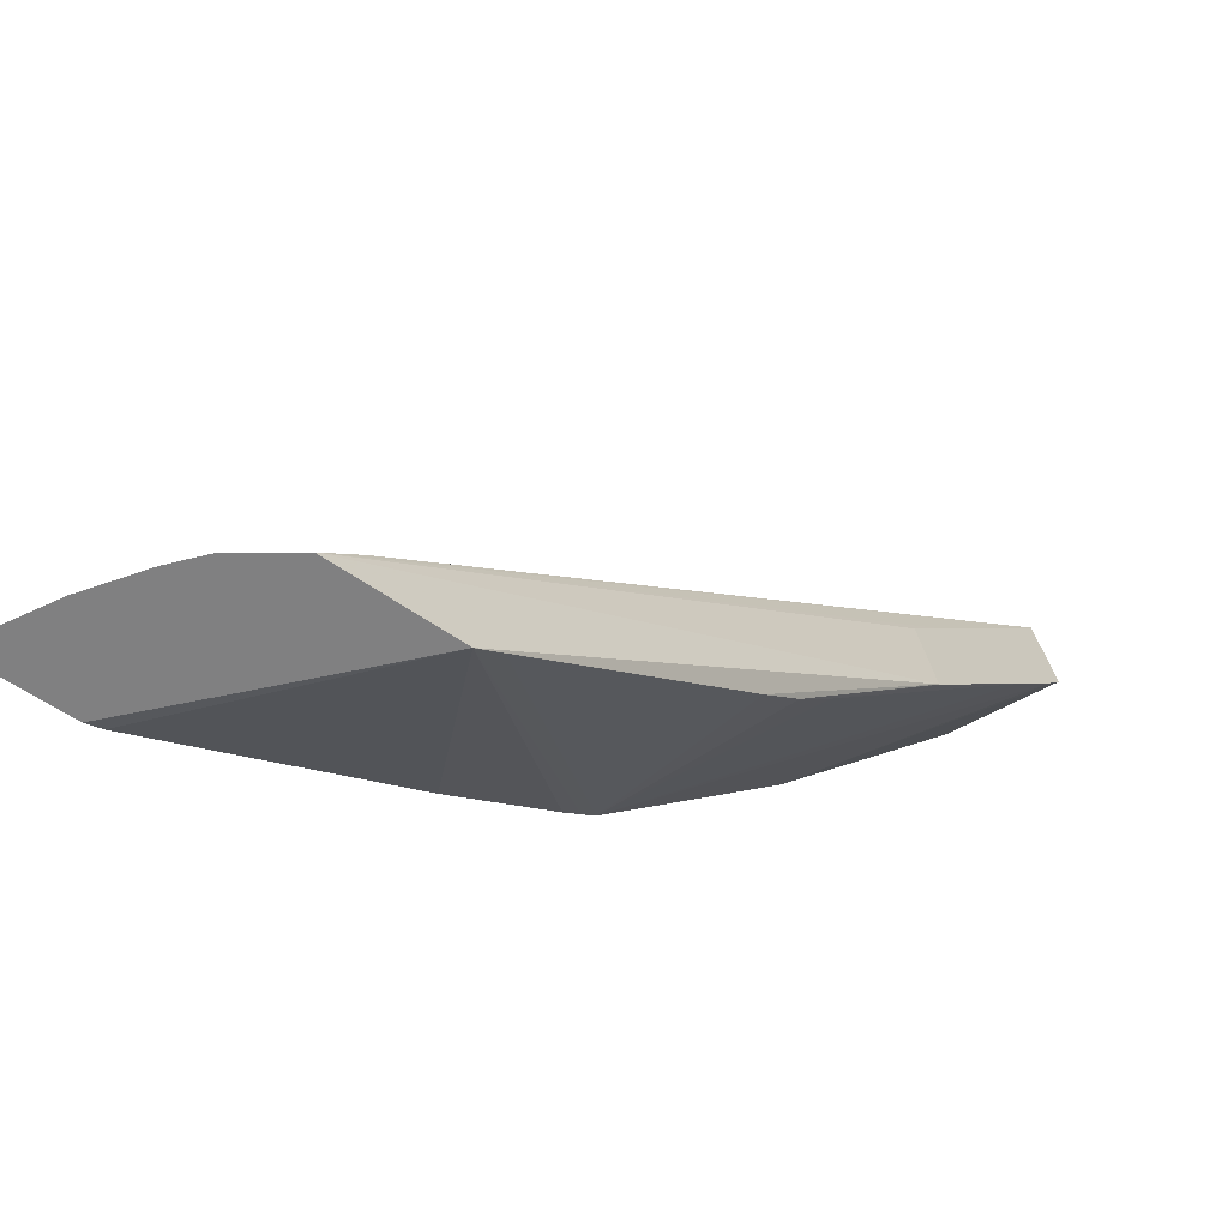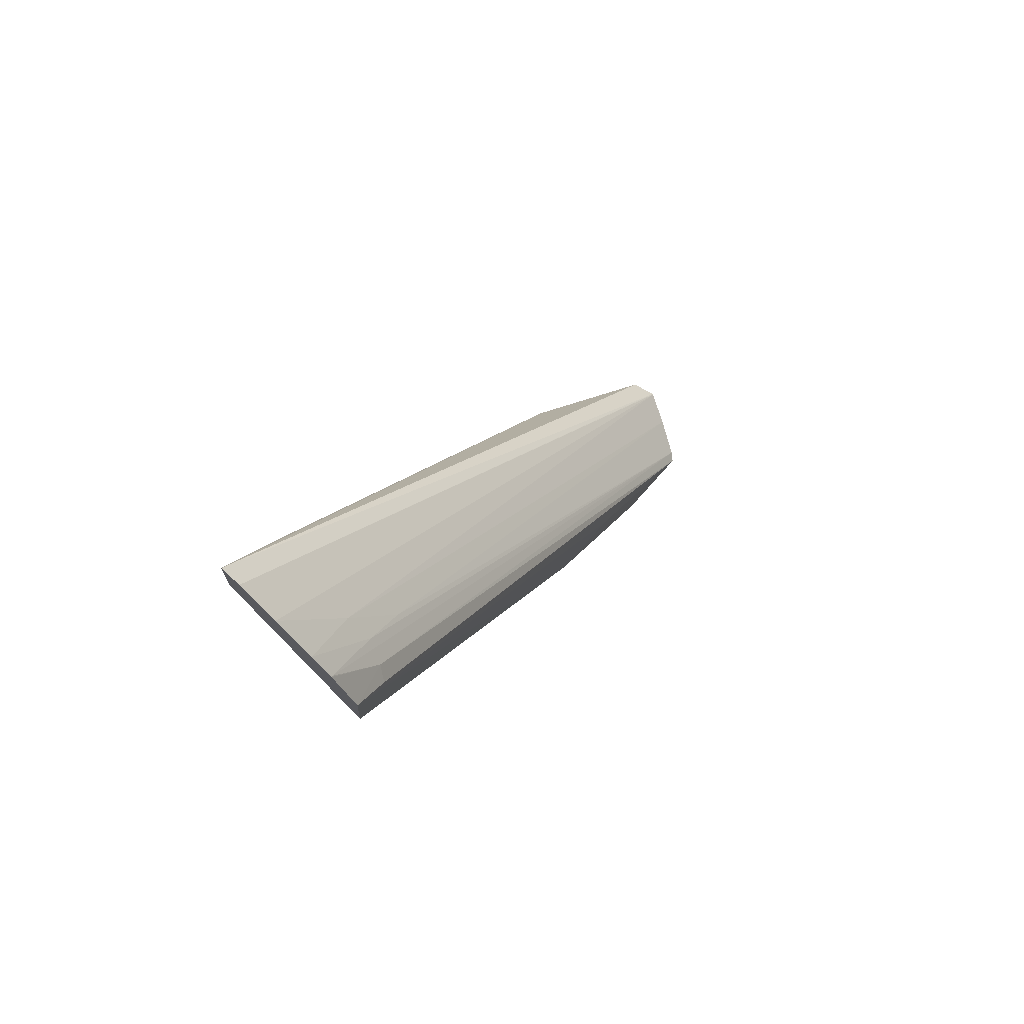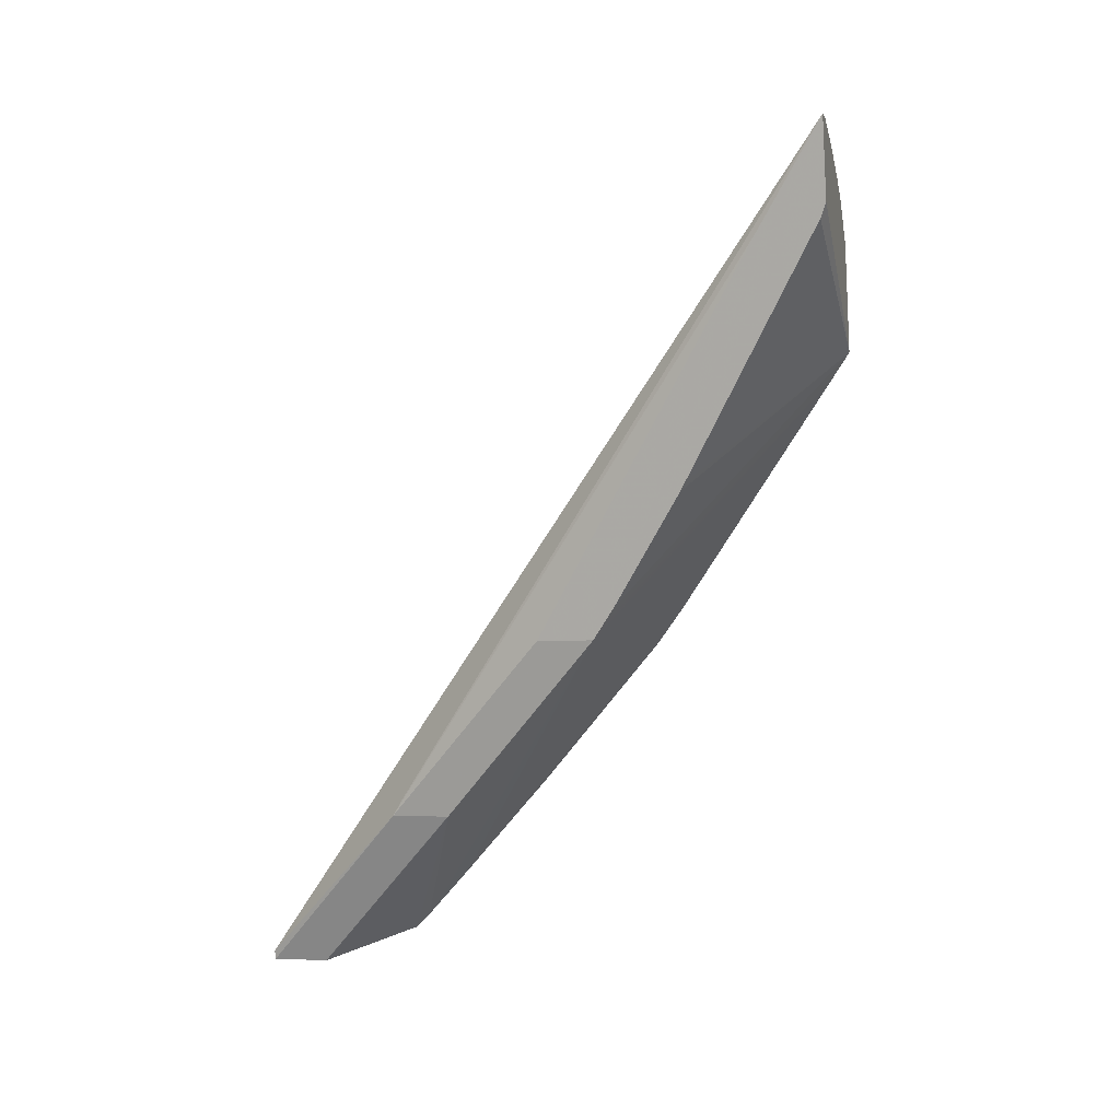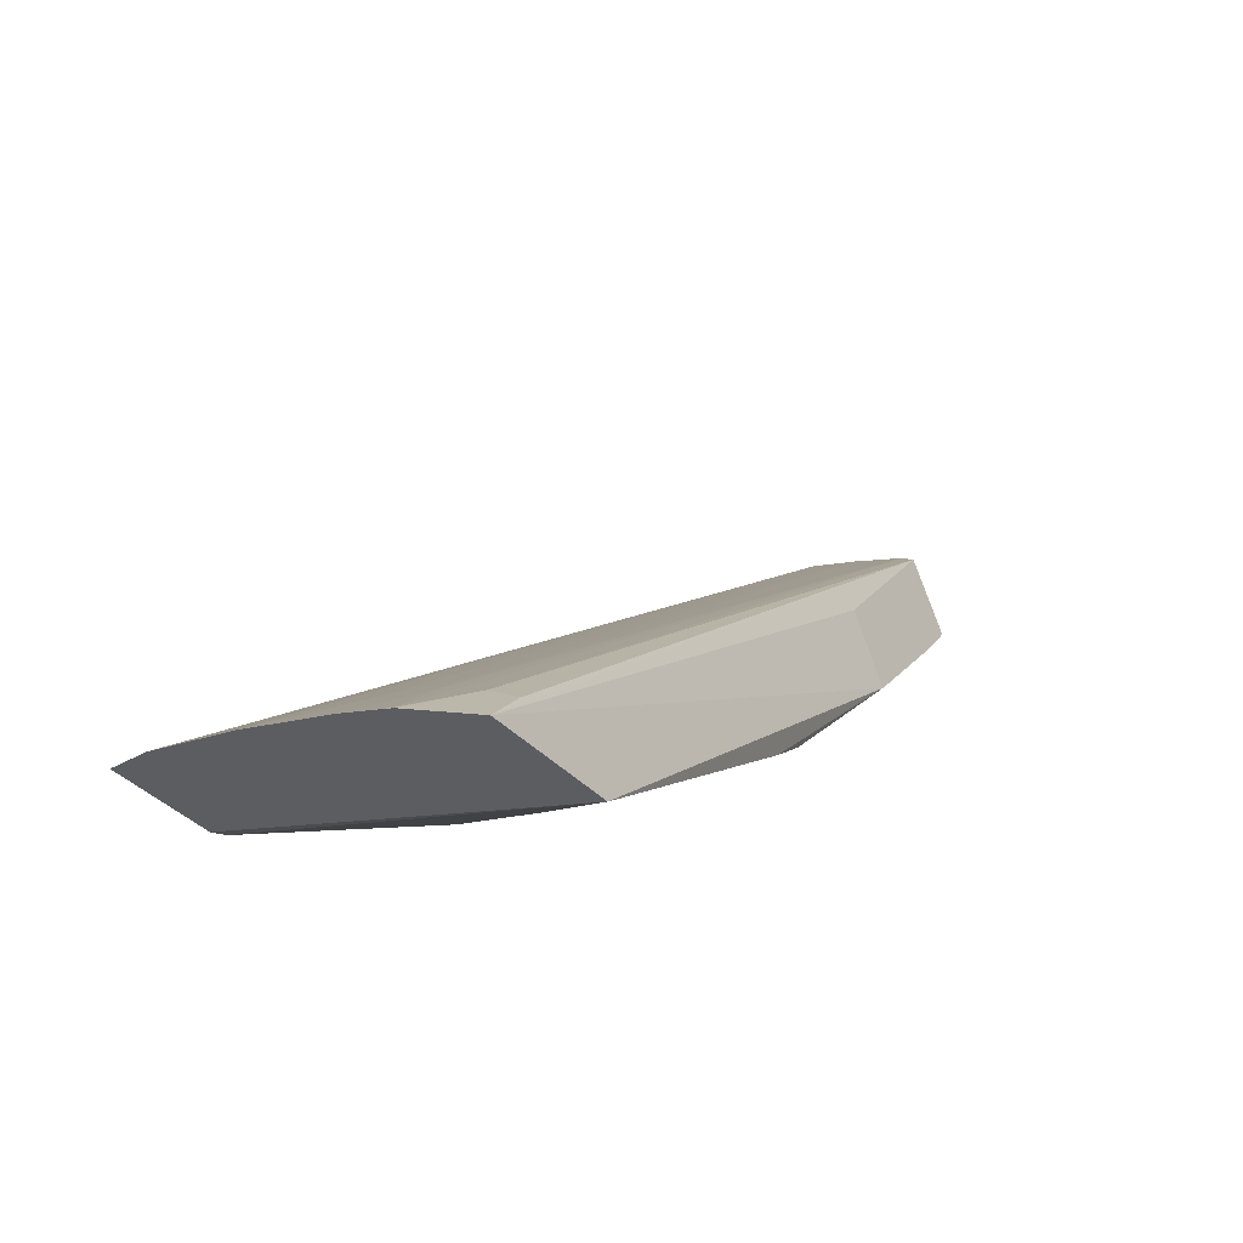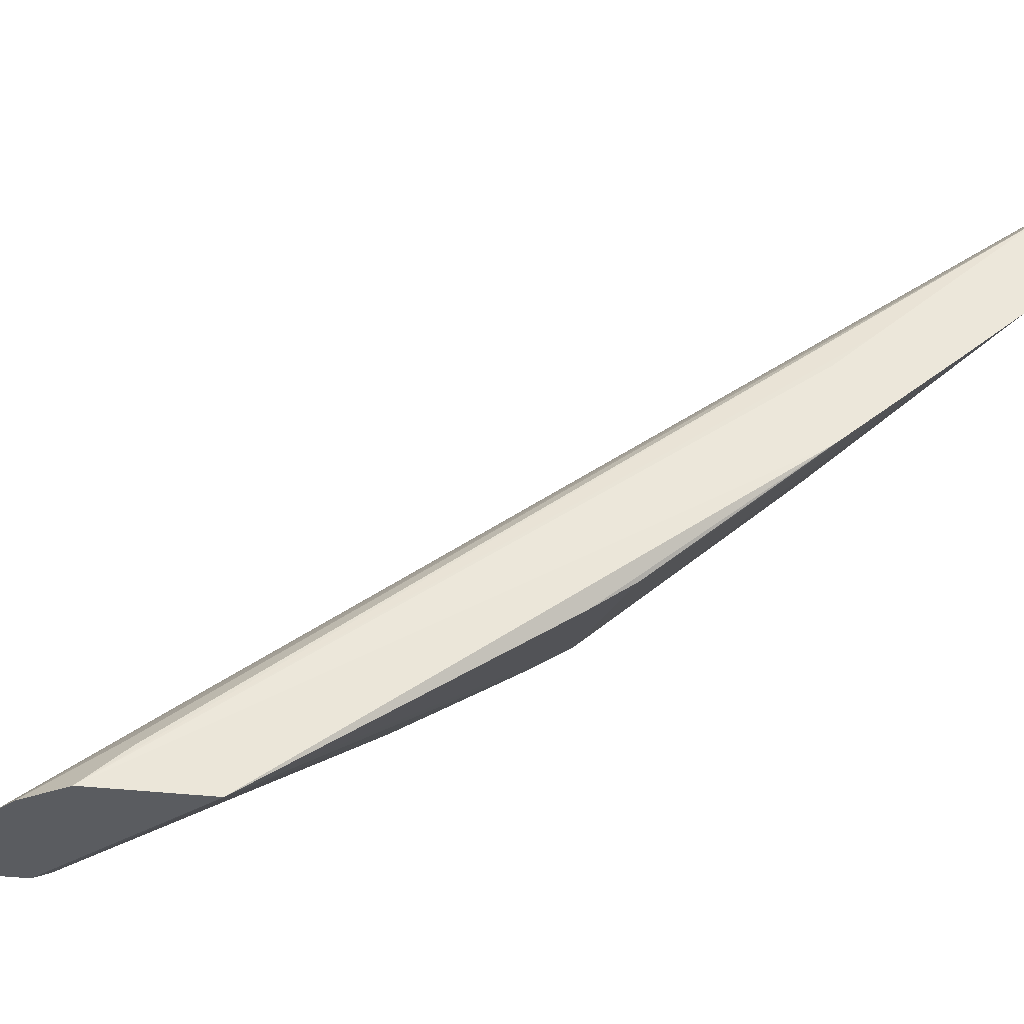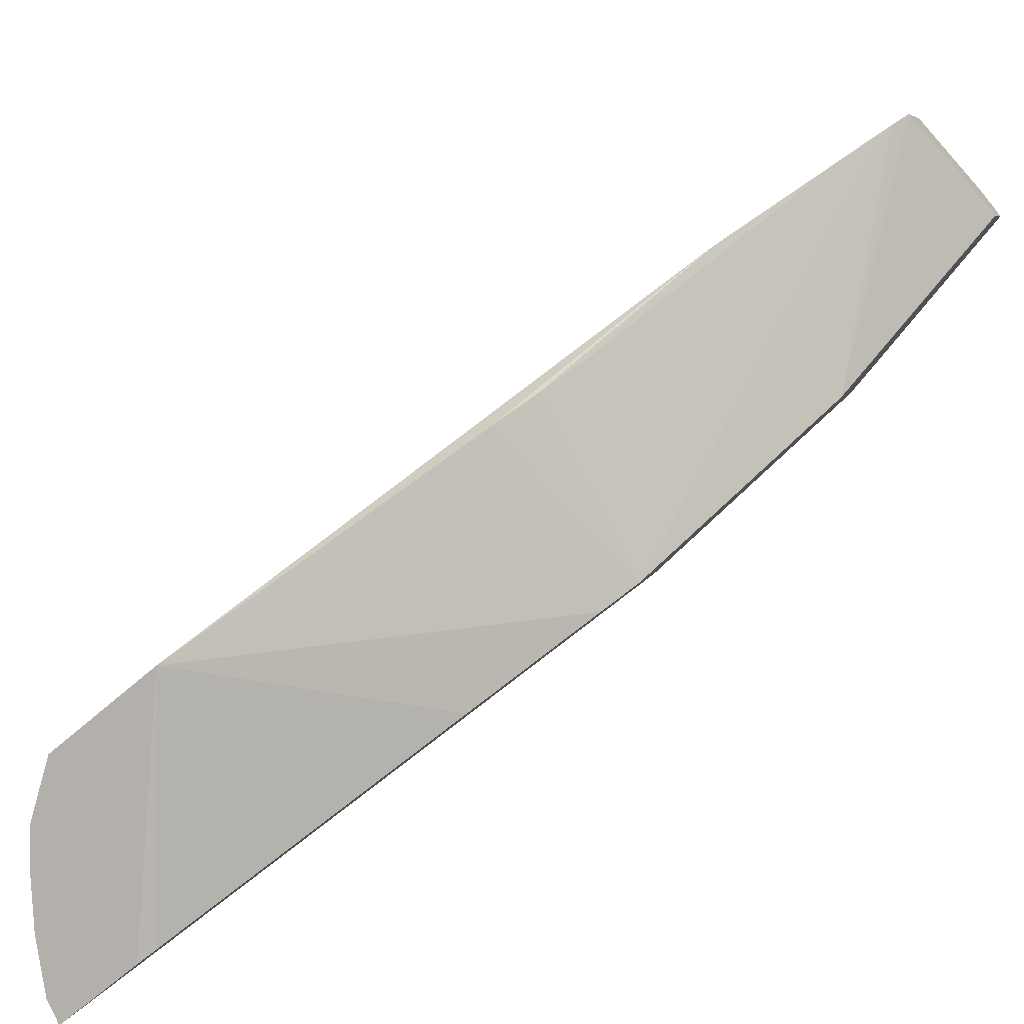
<metadata>
{"format":"obj","ext":"obj","renderer":"f3d","projection":"perspective","resolution":1024,"background":"white","views":[{"elev":-43.4,"azim":-129.5,"up":"+Z"},{"elev":79.5,"azim":-120.5,"up":"+Y"},{"elev":11.5,"azim":121.1,"up":"+Y"},{"elev":-29.1,"azim":-145.7,"up":"+Z"},{"elev":-15.9,"azim":-93.2,"up":"+Z"},{"elev":-72.9,"azim":-49.4,"up":"+Z"}]}
</metadata>
<code>
v -0.03036 0.1364 0.04251
v -0.03039 0.1364 0.04251
v -0.02984 0.1364 0.04211
v -0.02984 0.1366 0.04213
v -0.03278 0.1579 0.02852
v -0.03327 0.1578 0.02867
v -0.03134 0.1364 0.0423
v -0.03239 0.1364 0.04201
v -0.03076 0.1364 0.04241
v -0.03037 0.1364 0.04248
v -0.03423 0.1572 0.02894
v -0.03461 0.1549 0.03028
v -0.03027 0.1365 0.04078
v -0.02996 0.1409 0.03832
v -0.02995 0.1409 0.03835
v -0.03003 0.1414 0.03811
v -0.03231 0.1553 0.02989
v -0.0328 0.156 0.02839
v -0.03486 0.1531 0.03131
v -0.03265 0.1364 0.04189
v -0.03519 0.1543 0.03051
v -0.03571 0.156 0.02936
v -0.0358 0.1541 0.03038
v -0.03043 0.1364 0.0423
v -0.03325 0.1366 0.04001
v -0.03519 0.1565 0.0292
v -0.03038 0.141 0.037
v -0.03029 0.1365 0.04073
v -0.03038 0.141 0.03699
v -0.03066 0.1457 0.03459
v -0.03212 0.1542 0.03041
v -0.0328 0.156 0.0284
v -0.0328 0.156 0.02839
v -0.03618 0.1539 0.03025
v -0.03643 0.1549 0.0295
v -0.03363 0.1401 0.03898
v -0.03555 0.1562 0.02929
v -0.03573 0.156 0.02933
v -0.03059 0.1375 0.03982
v -0.03337 0.137 0.03967
v -0.03108 0.1458 0.03329
v -0.03276 0.1556 0.0285
v -0.03646 0.1523 0.02931
v -0.03644 0.1549 0.02949
v -0.03386 0.1409 0.0383
v -0.03342 0.1372 0.03951
v -0.03371 0.1383 0.03866
v -0.03474 0.144 0.03434
v -0.03498 0.1449 0.03364
v -0.03519 0.1458 0.03305
v -0.03633 0.1517 0.02967
v -0.03115 0.1462 0.03308
v -0.03178 0.1496 0.03128
v -0.03174 0.1494 0.03138
v -0.03124 0.1466 0.03283
v -0.03443 0.1411 0.03653
v -0.03442 0.141 0.03658
f 1 2 3
f 1 3 4
f 1 4 5
f 1 5 6
f 1 6 2
f 2 7 8
f 2 8 9
f 2 9 24
f 2 24 10
f 2 10 3
f 2 6 11
f 2 11 12
f 2 12 7
f 3 10 24
f 3 24 13
f 3 13 27
f 3 27 14
f 3 14 15
f 3 15 4
f 4 15 16
f 4 16 5
f 5 17 31
f 5 31 30
f 5 30 41
f 5 41 52
f 5 52 55
f 5 55 54
f 5 54 53
f 5 53 42
f 5 42 32
f 5 32 18
f 5 18 33
f 5 33 43
f 5 43 44
f 5 44 38
f 5 38 37
f 5 37 26
f 5 26 11
f 5 11 6
f 5 16 15
f 5 15 17
f 7 12 19
f 7 19 8
f 8 20 9
f 8 19 21
f 8 21 22
f 8 22 23
f 8 23 20
f 9 20 25
f 9 25 24
f 11 26 12
f 12 26 21
f 12 21 19
f 13 24 25
f 13 25 28
f 13 28 29
f 13 29 27
f 14 27 41
f 14 41 30
f 14 30 15
f 15 30 31
f 15 31 17
f 18 32 33
f 20 23 34
f 20 34 35
f 20 35 36
f 20 36 45
f 20 45 56
f 20 56 57
f 20 57 47
f 20 47 46
f 20 46 40
f 20 40 25
f 21 26 22
f 22 26 37
f 22 37 38
f 22 38 23
f 23 38 35
f 23 35 34
f 25 39 28
f 25 40 29
f 25 29 39
f 27 29 41
f 28 39 29
f 29 40 41
f 32 42 33
f 33 42 43
f 35 38 44
f 35 44 45
f 35 45 36
f 40 46 41
f 41 46 47
f 41 47 48
f 41 48 49
f 41 49 50
f 41 50 51
f 41 51 52
f 42 53 43
f 43 53 54
f 43 54 55
f 43 55 52
f 43 52 51
f 43 51 50
f 43 50 56
f 43 56 44
f 44 56 45
f 47 57 48
f 48 57 49
f 49 57 56
f 49 56 50

</code>
